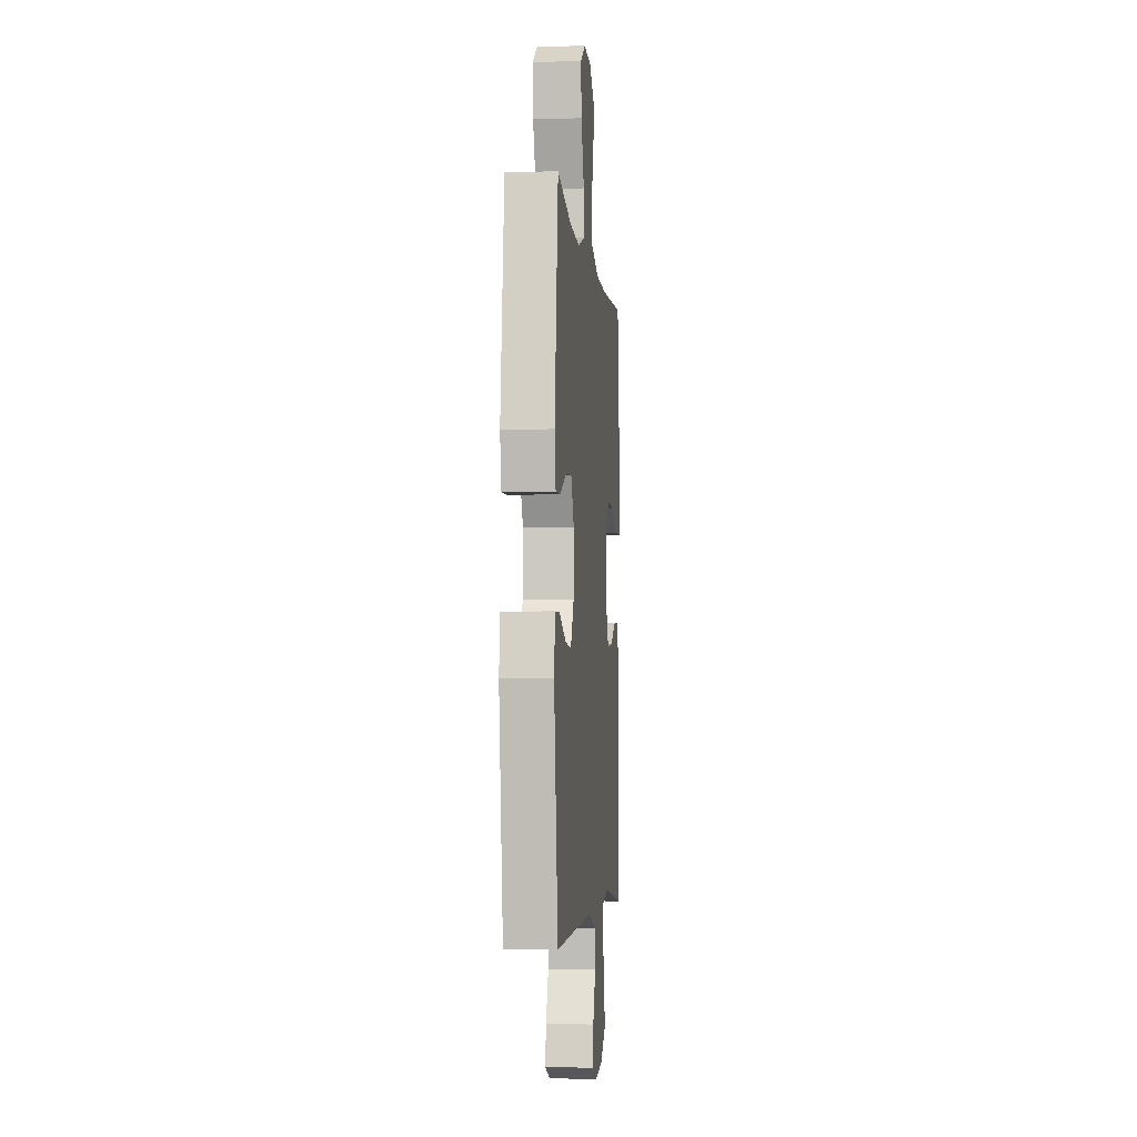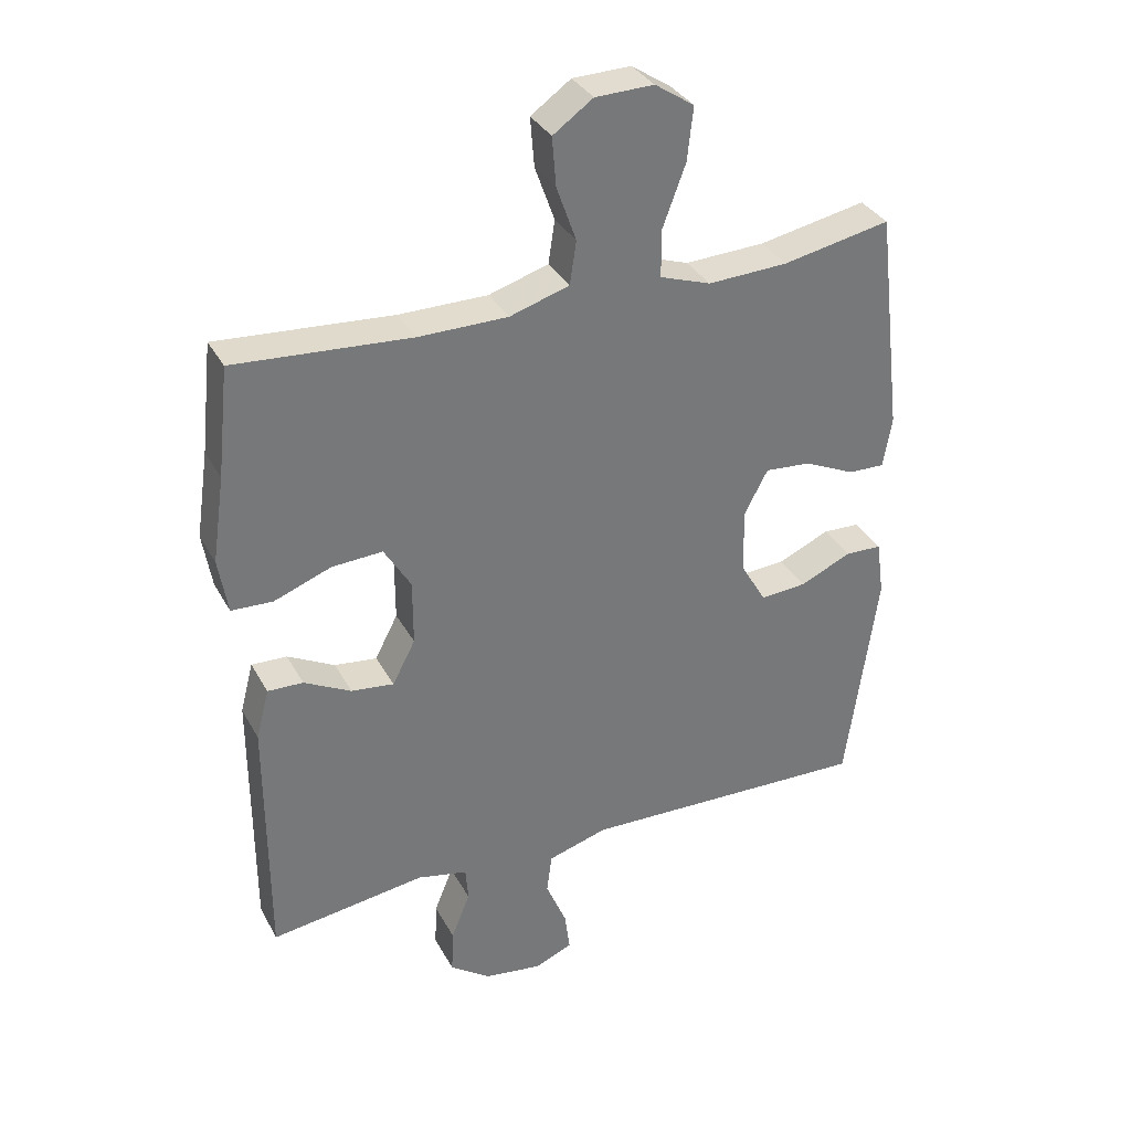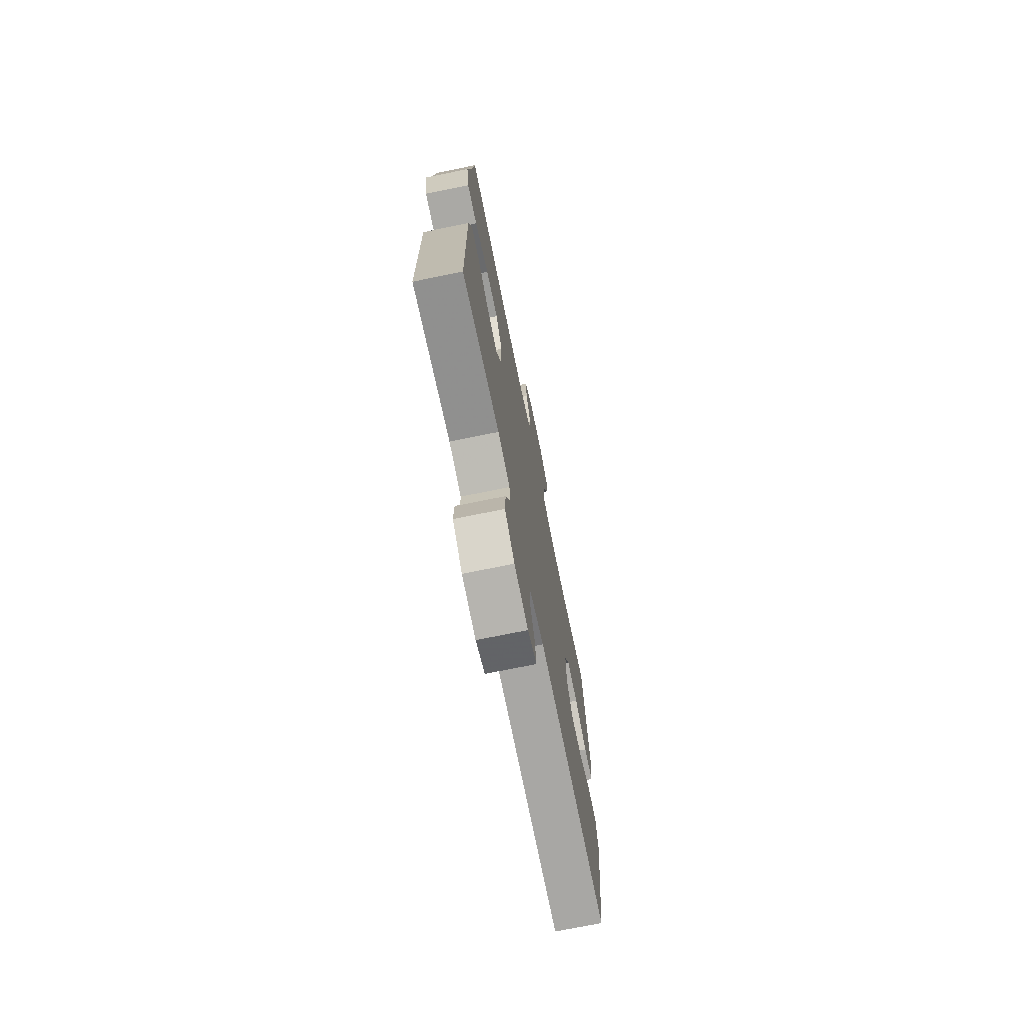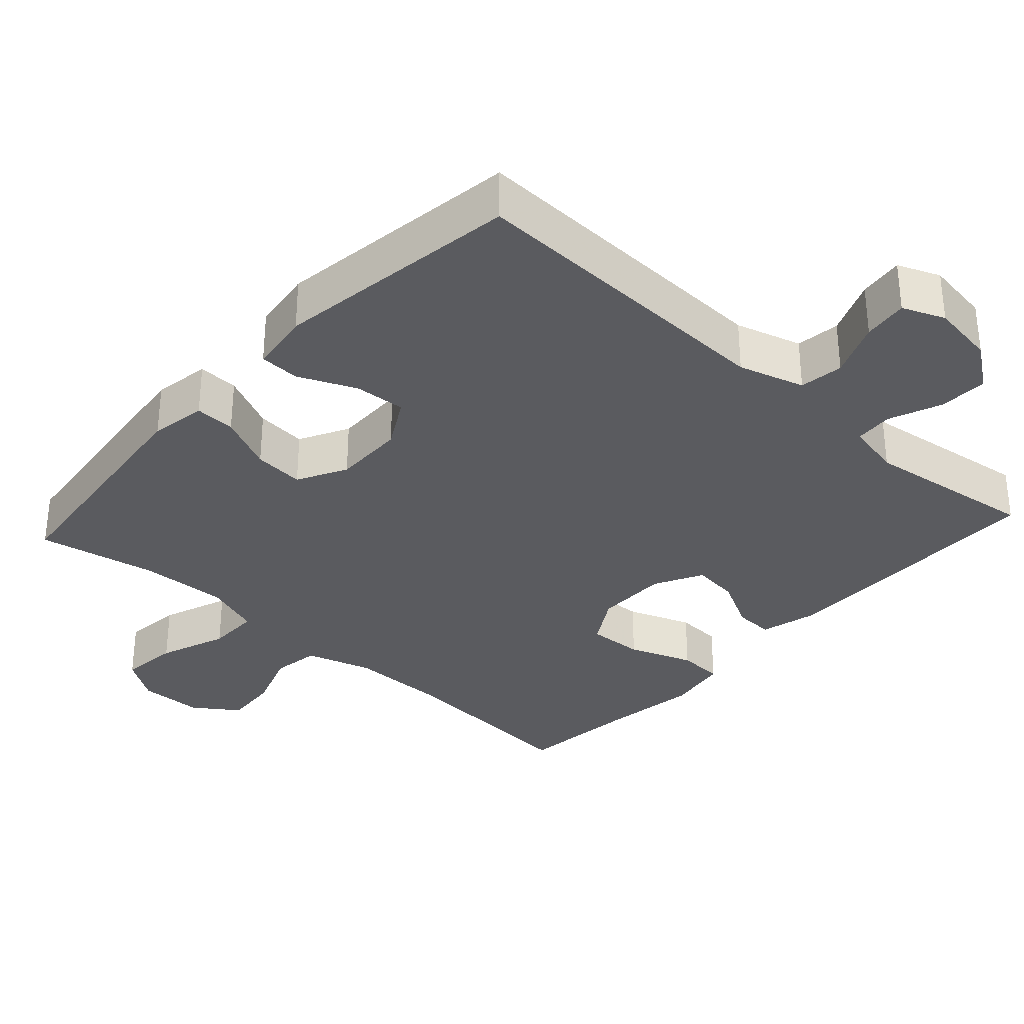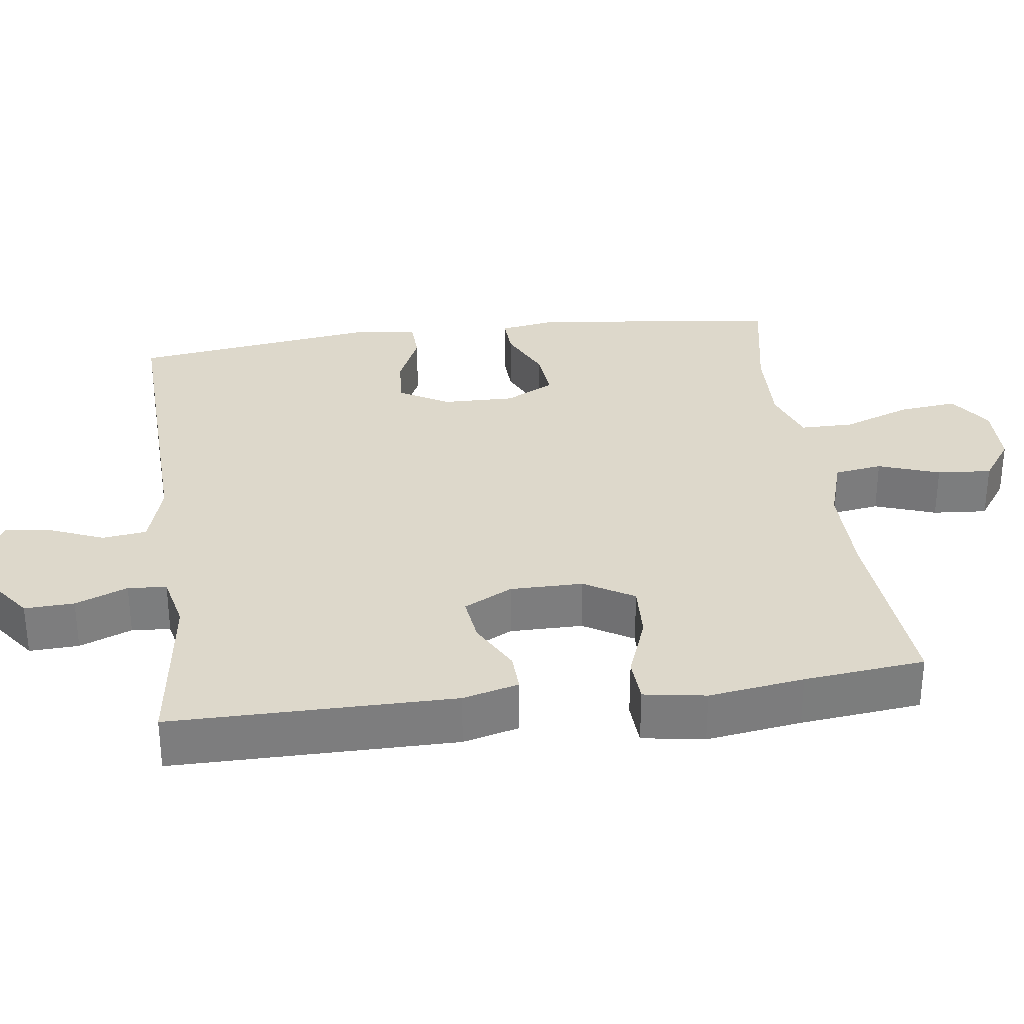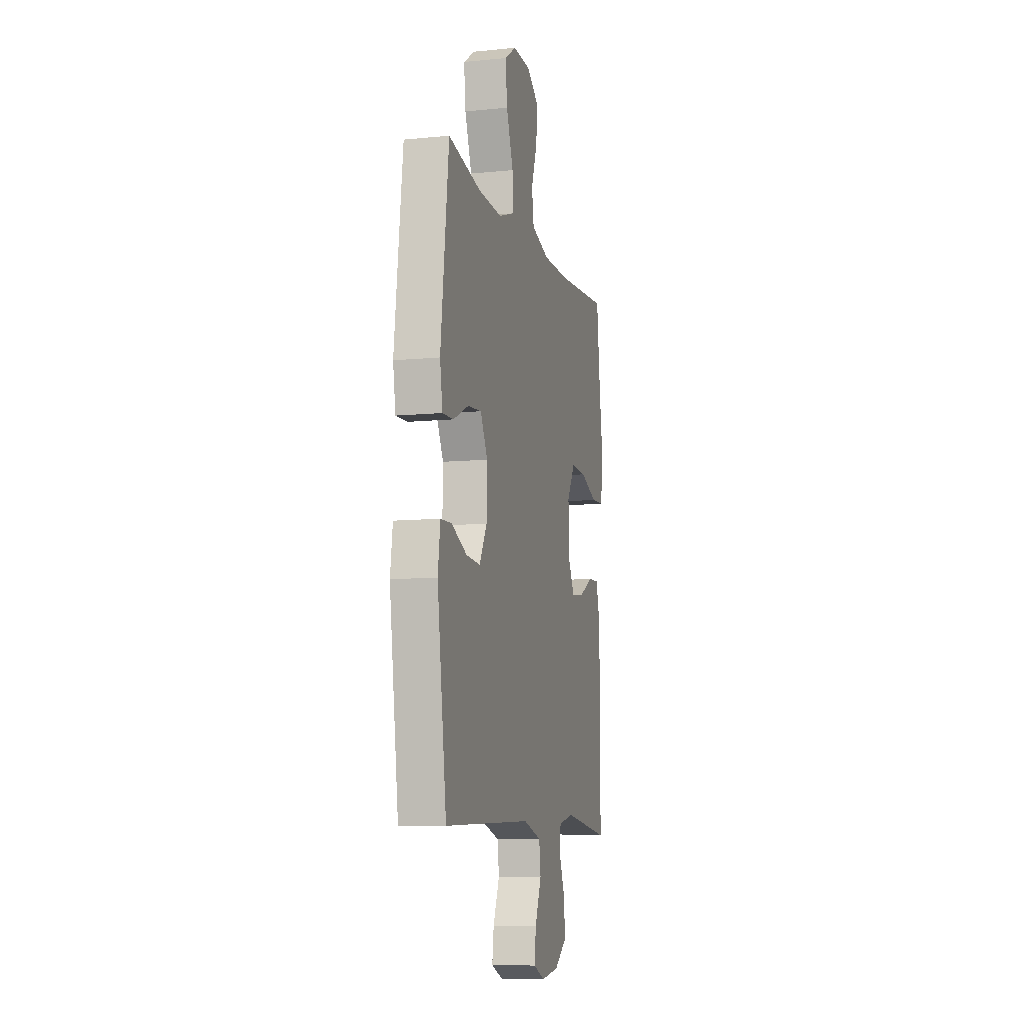
<metadata>
{"format":"obj","ext":"obj","renderer":"f3d","projection":"perspective","resolution":1024,"background":"white","views":[{"elev":-4.3,"azim":95.6,"up":"+Z"},{"elev":34.1,"azim":-25.0,"up":"+Z"},{"elev":-72.8,"azim":-78.5,"up":"+Z"},{"elev":-32.9,"azim":137.7,"up":"+Y"},{"elev":31.3,"azim":-97.7,"up":"+Y"},{"elev":-9.2,"azim":104.7,"up":"+Z"}]}
</metadata>
<code>
v -0.5 0.07 -0.5
v -0.5 0.07 -0.112
v -0.48 0.07 -0.035
v -0.426 0.07 -0.037
v -0.354 0.07 -0.075
v -0.289 0.07 -0.083
v -0.254 0.07 -0.016
v -0.254 0.07 0.084
v -0.295 0.07 0.152
v -0.372 0.07 0.148
v -0.46 0.07 0.115
v -0.523 0.07 0.118
v -0.537 0.07 0.203
v -0.518 0.07 0.334
v -0.5 0.07 0.5
v -0.232 0.07 0.48
v -0.096 0.07 0.48
v -0.005 0.07 0.508
v 0.005 0.07 0.574
v -0.025 0.07 0.658
v -0.031 0.07 0.733
v 0.03 0.07 0.776
v 0.119 0.07 0.778
v 0.179 0.07 0.738
v 0.17 0.07 0.657
v 0.135 0.07 0.563
v 0.135 0.07 0.49
v 0.213 0.07 0.463
v 0.335 0.07 0.468
v 0.5 0.07 0.5
v 0.541 0.07 0.158
v 0.528 0.07 0.08
v 0.472 0.07 0.082
v 0.394 0.07 0.118
v 0.324 0.07 0.124
v 0.288 0.07 0.056
v 0.29 0.07 -0.043
v 0.329 0.07 -0.111
v 0.4 0.07 -0.106
v 0.479 0.07 -0.071
v 0.535 0.07 -0.073
v 0.547 0.07 -0.158
v 0.5 0.07 -0.5
v 0.055 0.07 -0.485
v -0.036 0.07 -0.512
v -0.044 0.07 -0.573
v -0.012 0.07 -0.65
v -0.004 0.07 -0.712
v -0.062 0.07 -0.736
v -0.151 0.07 -0.723
v -0.213 0.07 -0.678
v -0.21 0.07 -0.61
v -0.181 0.07 -0.538
v -0.185 0.07 -0.485
v -0.262 0.07 -0.468
v -0.5 0 -0.5
v -0.5 0 -0.112
v -0.48 0 -0.035
v -0.426 0 -0.037
v -0.354 0 -0.075
v -0.289 0 -0.083
v -0.254 0 -0.016
v -0.254 0 0.084
v -0.295 0 0.152
v -0.372 0 0.148
v -0.46 0 0.115
v -0.523 0 0.118
v -0.537 0 0.203
v -0.518 0 0.334
v -0.5 0 0.5
v -0.232 0 0.48
v -0.096 0 0.48
v -0.005 0 0.508
v 0.005 0 0.574
v -0.025 0 0.658
v -0.031 0 0.733
v 0.03 0 0.776
v 0.119 0 0.778
v 0.179 0 0.738
v 0.17 0 0.657
v 0.135 0 0.563
v 0.135 0 0.49
v 0.213 0 0.463
v 0.335 0 0.468
v 0.5 0 0.5
v 0.541 0 0.158
v 0.528 0 0.08
v 0.472 0 0.082
v 0.394 0 0.118
v 0.324 0 0.124
v 0.288 0 0.056
v 0.29 0 -0.043
v 0.329 0 -0.111
v 0.4 0 -0.106
v 0.479 0 -0.071
v 0.535 0 -0.073
v 0.547 0 -0.158
v 0.5 0 -0.5
v 0.055 0 -0.485
v -0.036 0 -0.512
v -0.044 0 -0.573
v -0.012 0 -0.65
v -0.004 0 -0.712
v -0.062 0 -0.736
v -0.151 0 -0.723
v -0.213 0 -0.678
v -0.21 0 -0.61
v -0.181 0 -0.538
v -0.185 0 -0.485
v -0.262 0 -0.468
f 50 51 52 53
f 50 53 54
f 49 50 54
f 46 47 48 49
f 46 49 54
f 45 46 54
f 44 45 54 55
f 42 43 44 55
f 39 40 41 42
f 38 39 42 55
f 31 32 33 34
f 29 30 31 34
f 28 29 34 35
f 27 28 35 36
f 23 24 25 26
f 23 26 27
f 22 23 27
f 19 20 21 22
f 19 22 27 36
f 14 15 16
f 14 16 17
f 13 14 17 18
f 10 11 12 13
f 9 10 13 18
f 2 3 4 5
f 2 5 6
f 1 2 6
f 37 38 55 1
f 18 19 36 37
f 8 9 18 37
f 7 8 37
f 1 6 7 37
f 108 107 106 105
f 109 108 105
f 109 105 104
f 104 103 102 101
f 109 104 101
f 109 101 100
f 110 109 100 99
f 110 99 98 97
f 97 96 95 94
f 110 97 94 93
f 89 88 87 86
f 89 86 85 84
f 90 89 84 83
f 91 90 83 82
f 81 80 79 78
f 82 81 78
f 82 78 77
f 77 76 75 74
f 91 82 77 74
f 71 70 69
f 72 71 69
f 73 72 69 68
f 68 67 66 65
f 73 68 65 64
f 60 59 58 57
f 61 60 57
f 61 57 56
f 56 110 93 92
f 92 91 74 73
f 92 73 64 63
f 92 63 62
f 92 62 61 56
f 1 56 57 2
f 2 57 58 3
f 3 58 59 4
f 4 59 60 5
f 5 60 61 6
f 6 61 62 7
f 7 62 63 8
f 8 63 64 9
f 9 64 65 10
f 10 65 66 11
f 11 66 67 12
f 12 67 68 13
f 13 68 69 14
f 14 69 70 15
f 15 70 71 16
f 16 71 72 17
f 17 72 73 18
f 18 73 74 19
f 19 74 75 20
f 20 75 76 21
f 21 76 77 22
f 22 77 78 23
f 23 78 79 24
f 24 79 80 25
f 25 80 81 26
f 26 81 82 27
f 27 82 83 28
f 28 83 84 29
f 29 84 85 30
f 30 85 86 31
f 31 86 87 32
f 32 87 88 33
f 33 88 89 34
f 34 89 90 35
f 35 90 91 36
f 36 91 92 37
f 37 92 93 38
f 38 93 94 39
f 39 94 95 40
f 40 95 96 41
f 41 96 97 42
f 42 97 98 43
f 43 98 99 44
f 44 99 100 45
f 45 100 101 46
f 46 101 102 47
f 47 102 103 48
f 48 103 104 49
f 49 104 105 50
f 50 105 106 51
f 51 106 107 52
f 52 107 108 53
f 53 108 109 54
f 54 109 110 55
f 55 110 56 1

</code>
